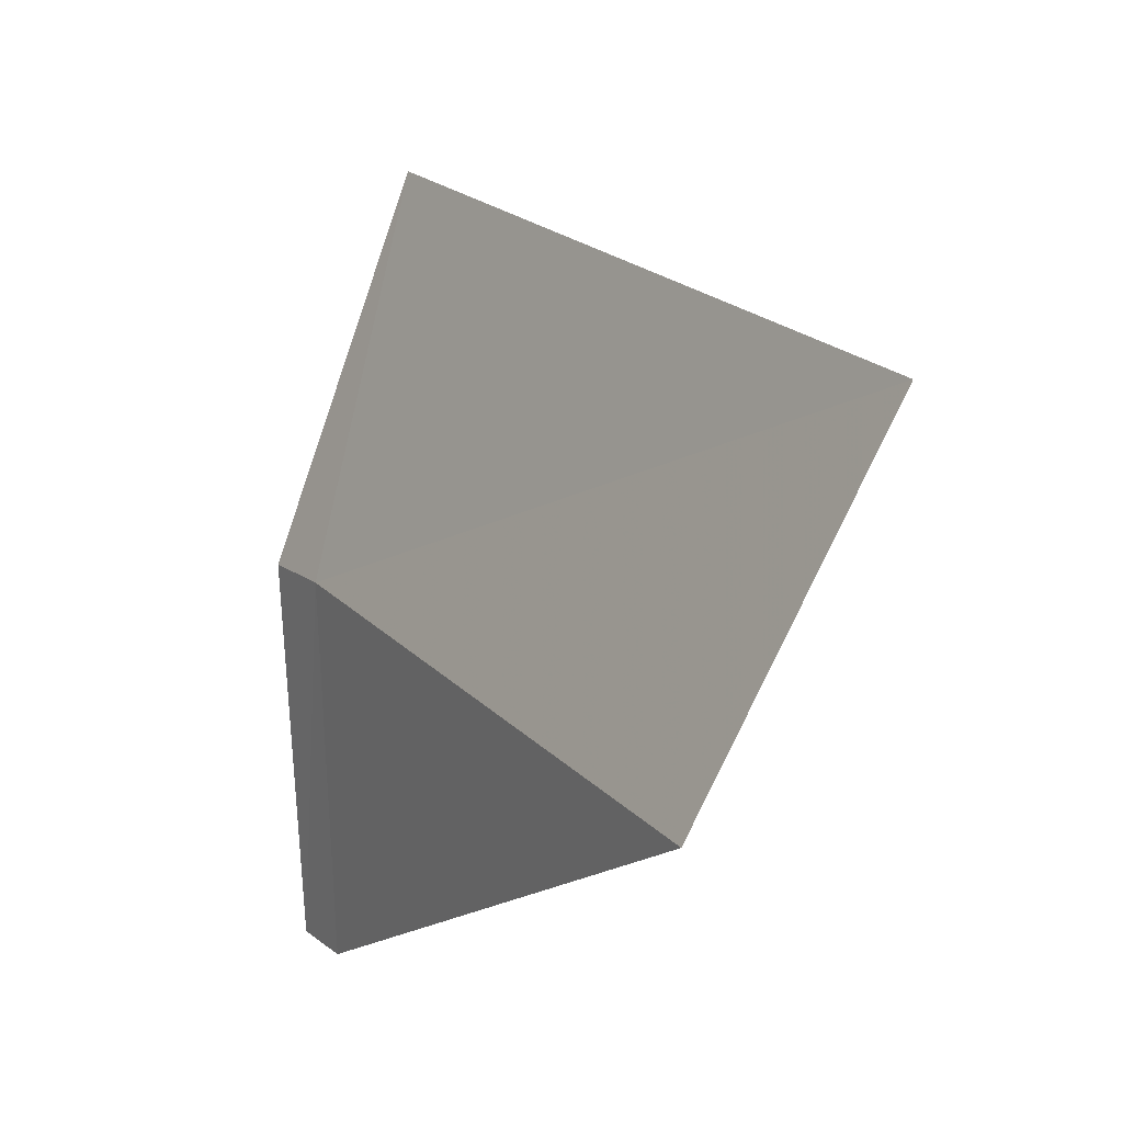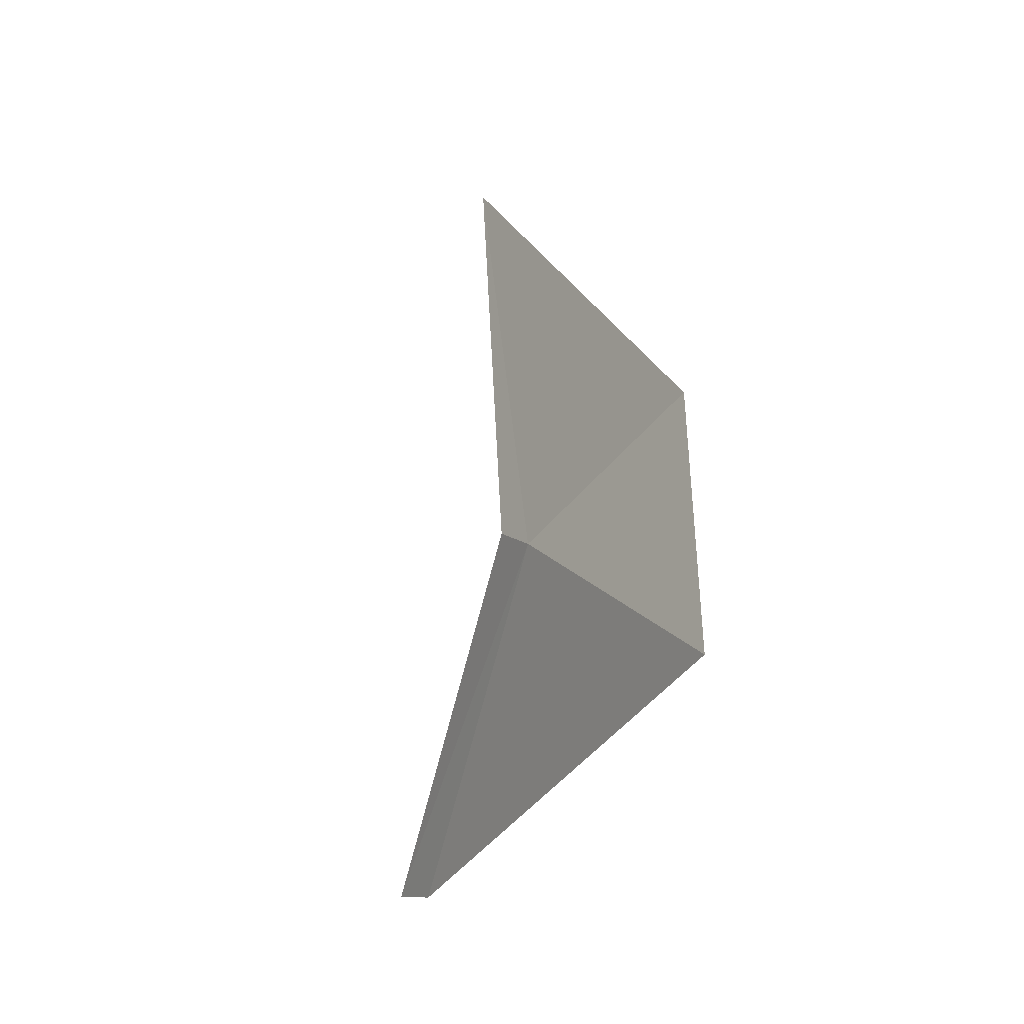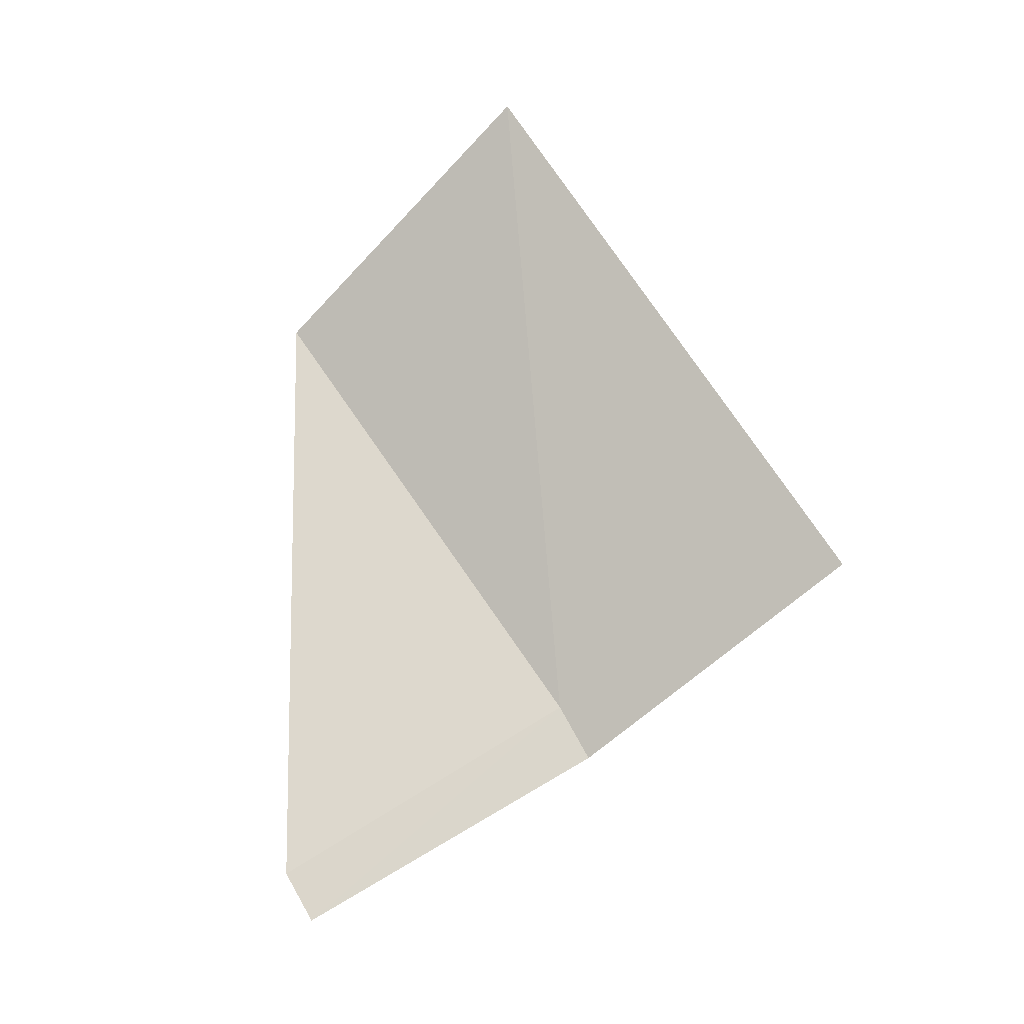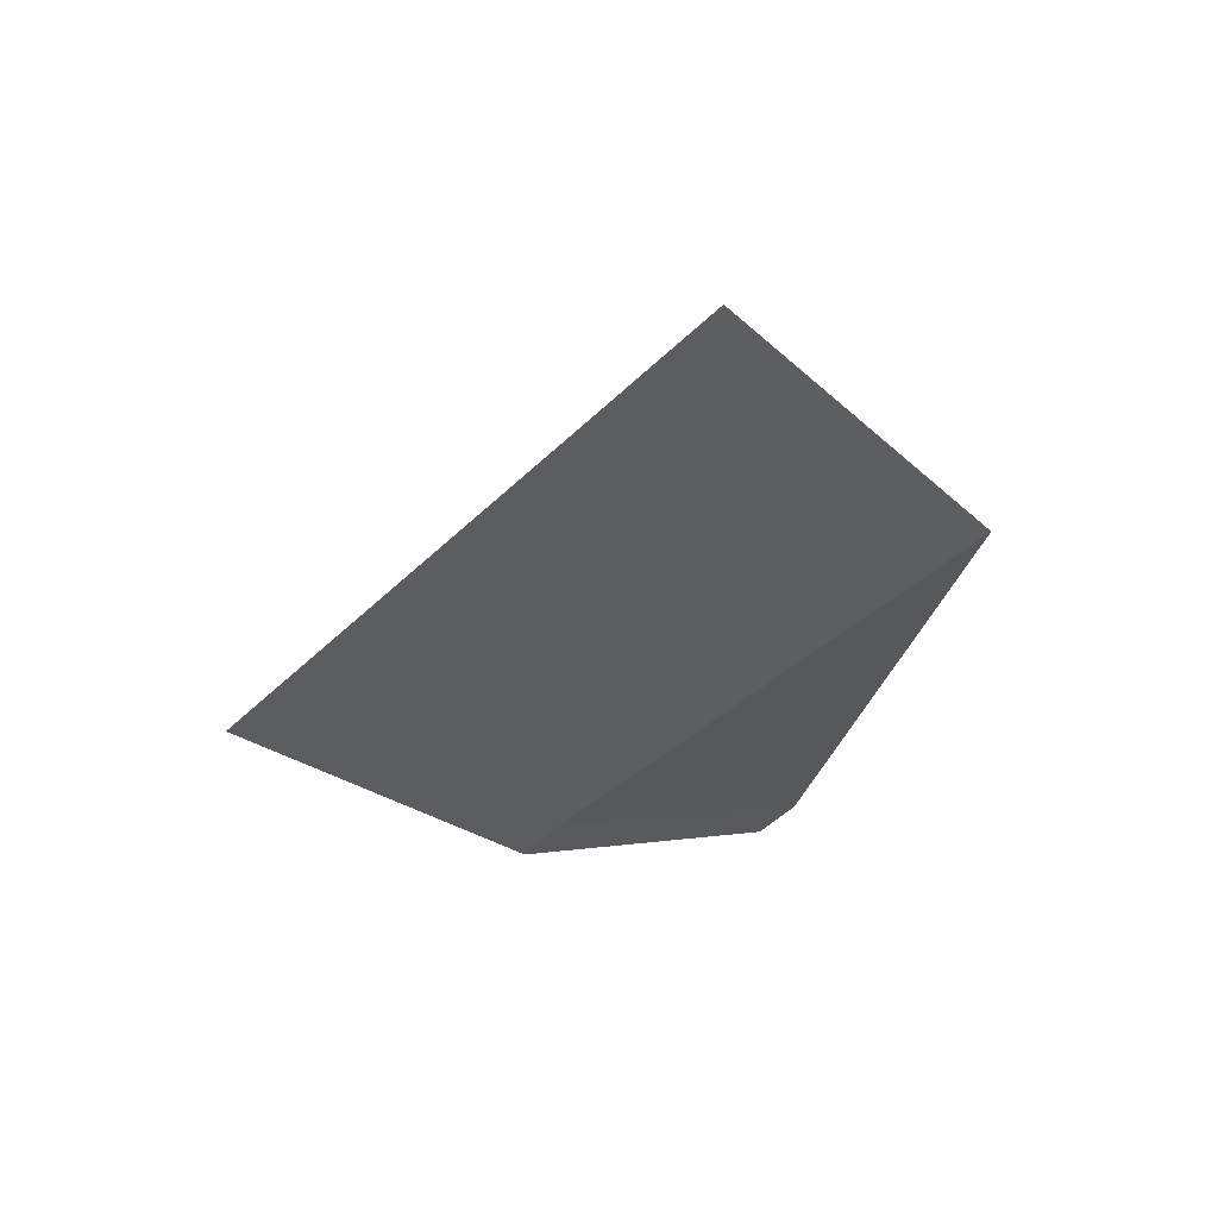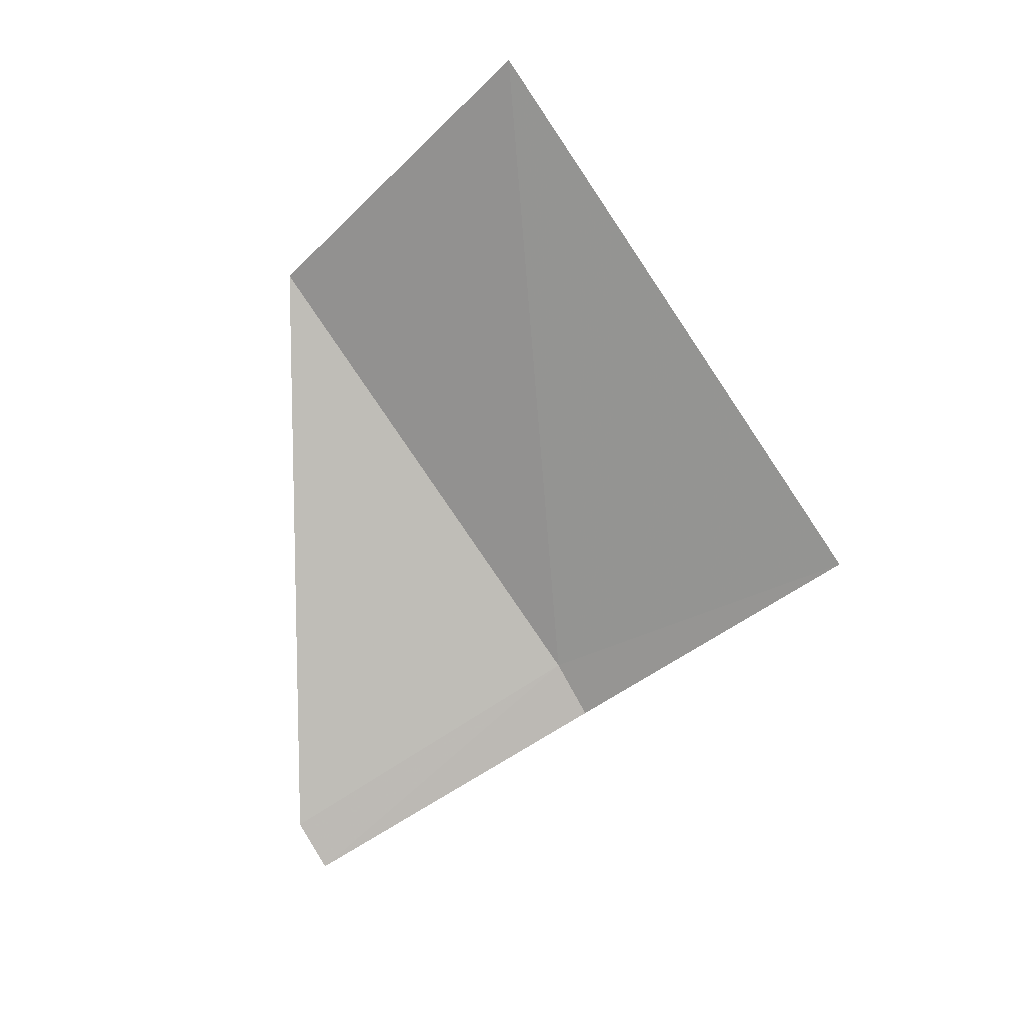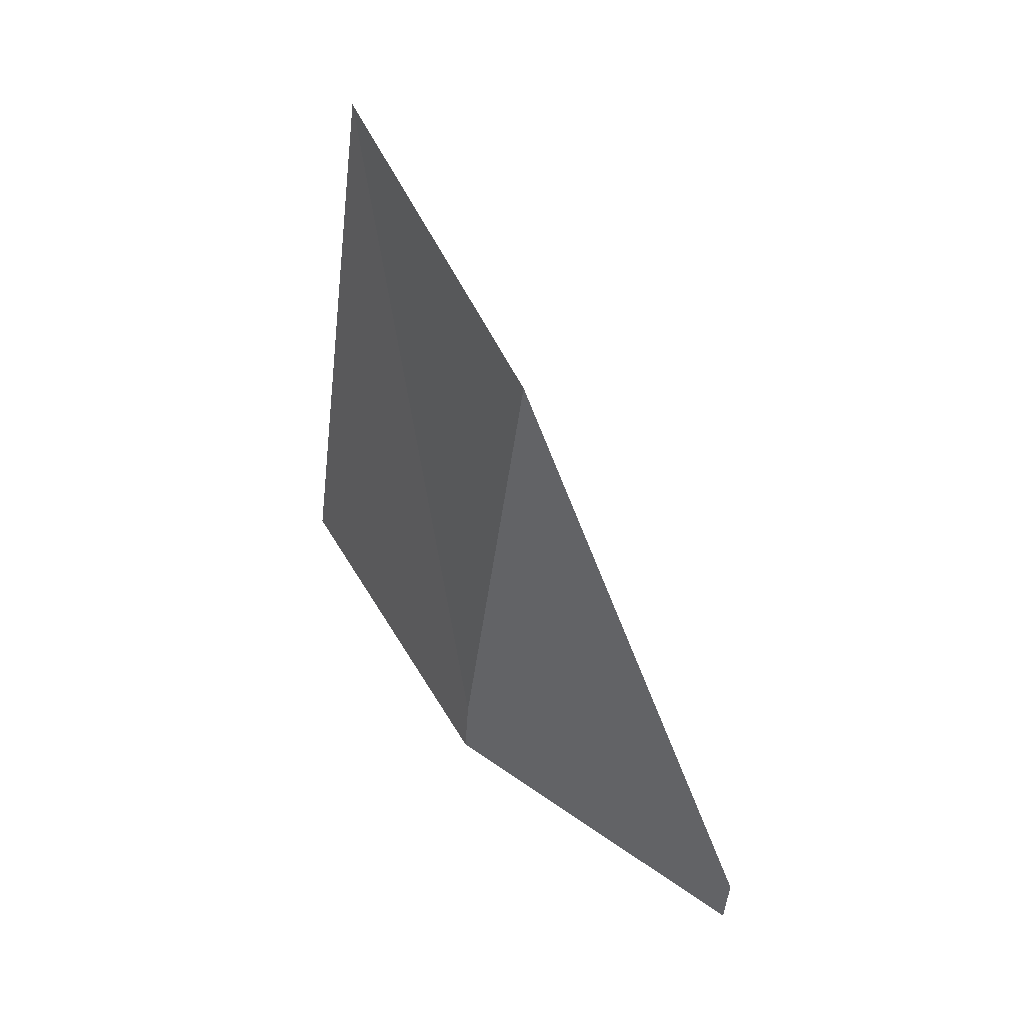
<metadata>
{"format":"obj","ext":"obj","renderer":"f3d","projection":"perspective","resolution":1024,"background":"white","views":[{"elev":-30.6,"azim":126.3,"up":"+Z"},{"elev":-69.0,"azim":28.2,"up":"+Y"},{"elev":12.4,"azim":-63.2,"up":"+Y"},{"elev":36.1,"azim":95.5,"up":"+Y"},{"elev":34.8,"azim":-62.7,"up":"+Y"},{"elev":8.8,"azim":163.3,"up":"+Y"}]}
</metadata>
<code>
v 9.412 1.578 37.41
v 9.465 2.009 37
v 9.582 2.295 37.25
v 9.526 1.769 37.72
v 9.165 1.408 37.17
v 9.404 1.523 37.45
v 9.157 1.359 37.2
f 1 2 3
f 1 3 4
f 1 5 2
f 1 4 6
f 1 7 5
f 1 6 7

</code>
